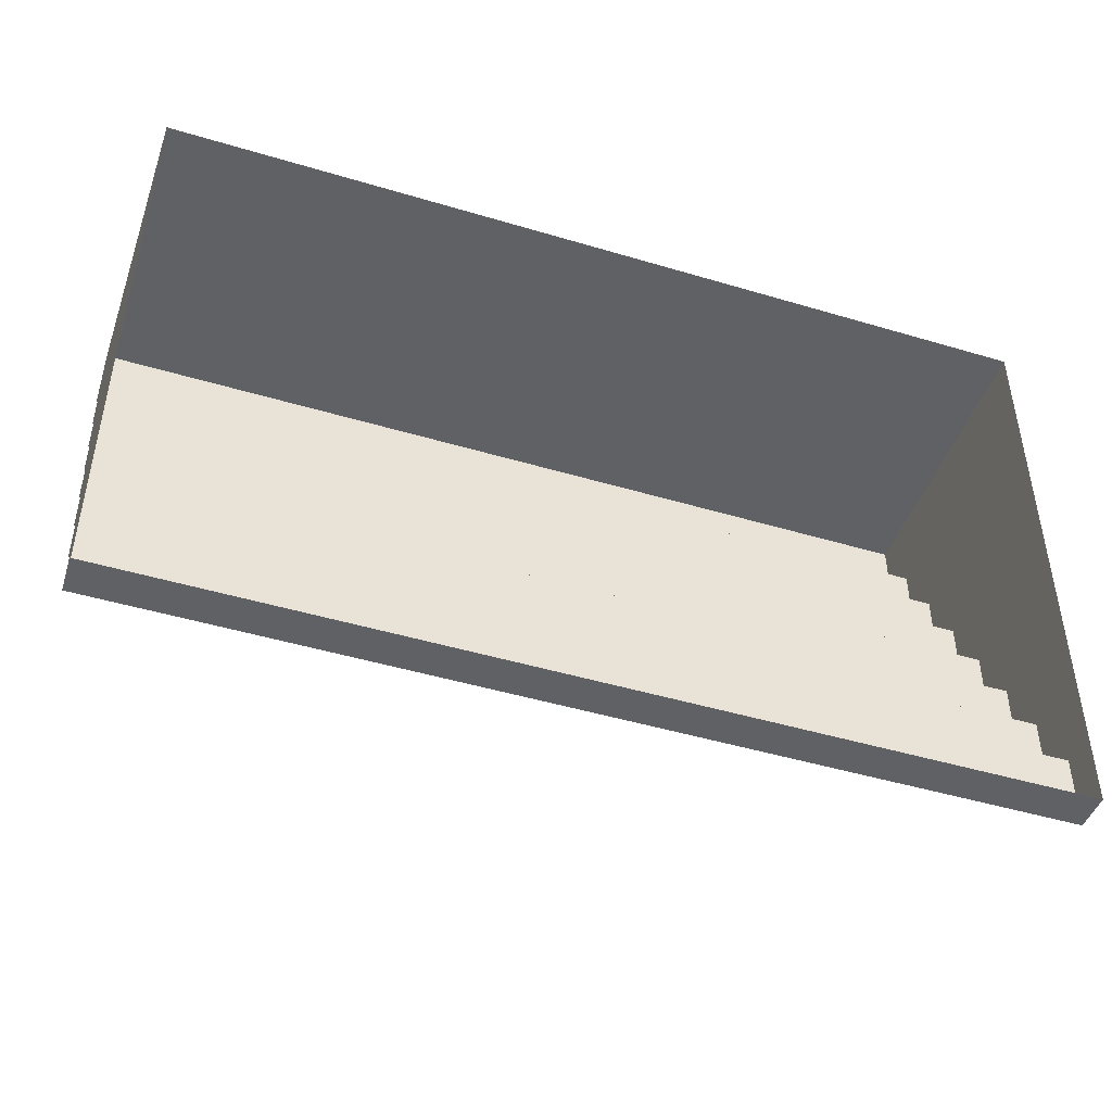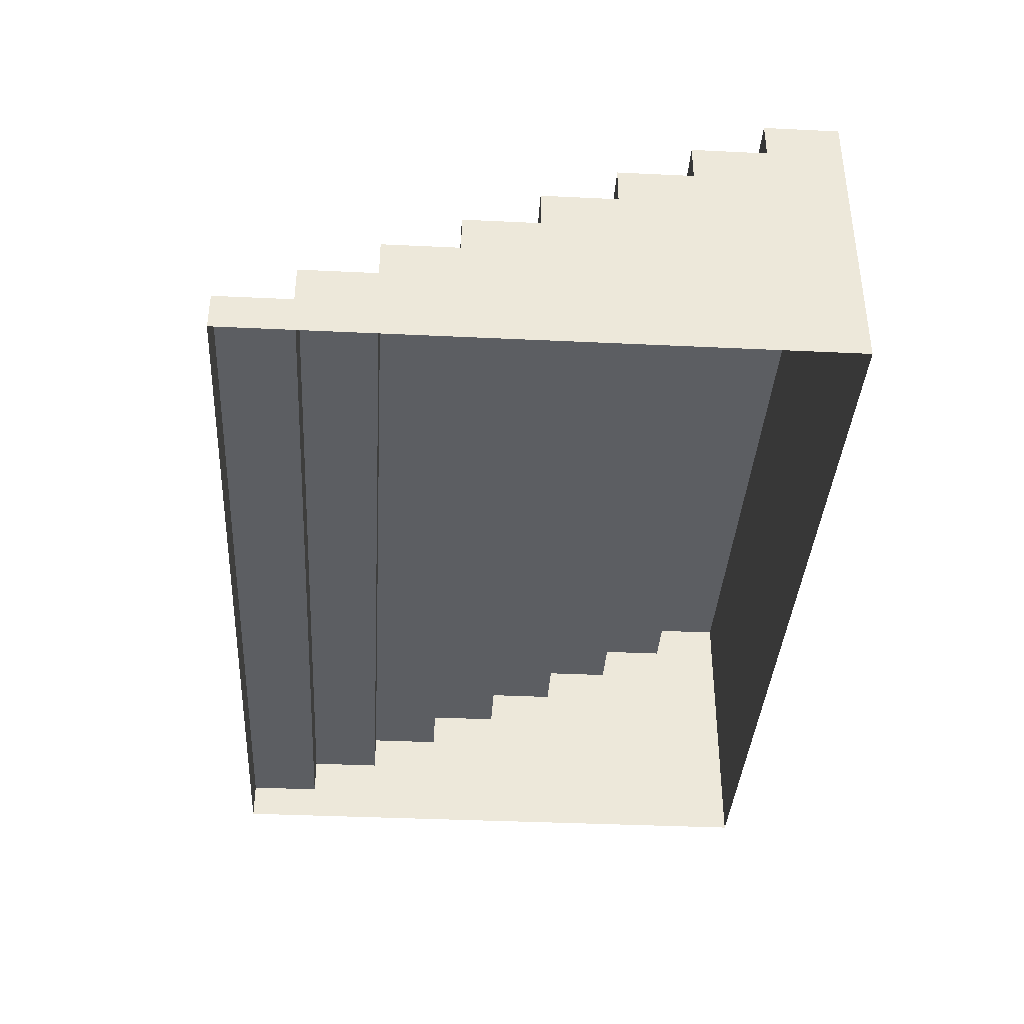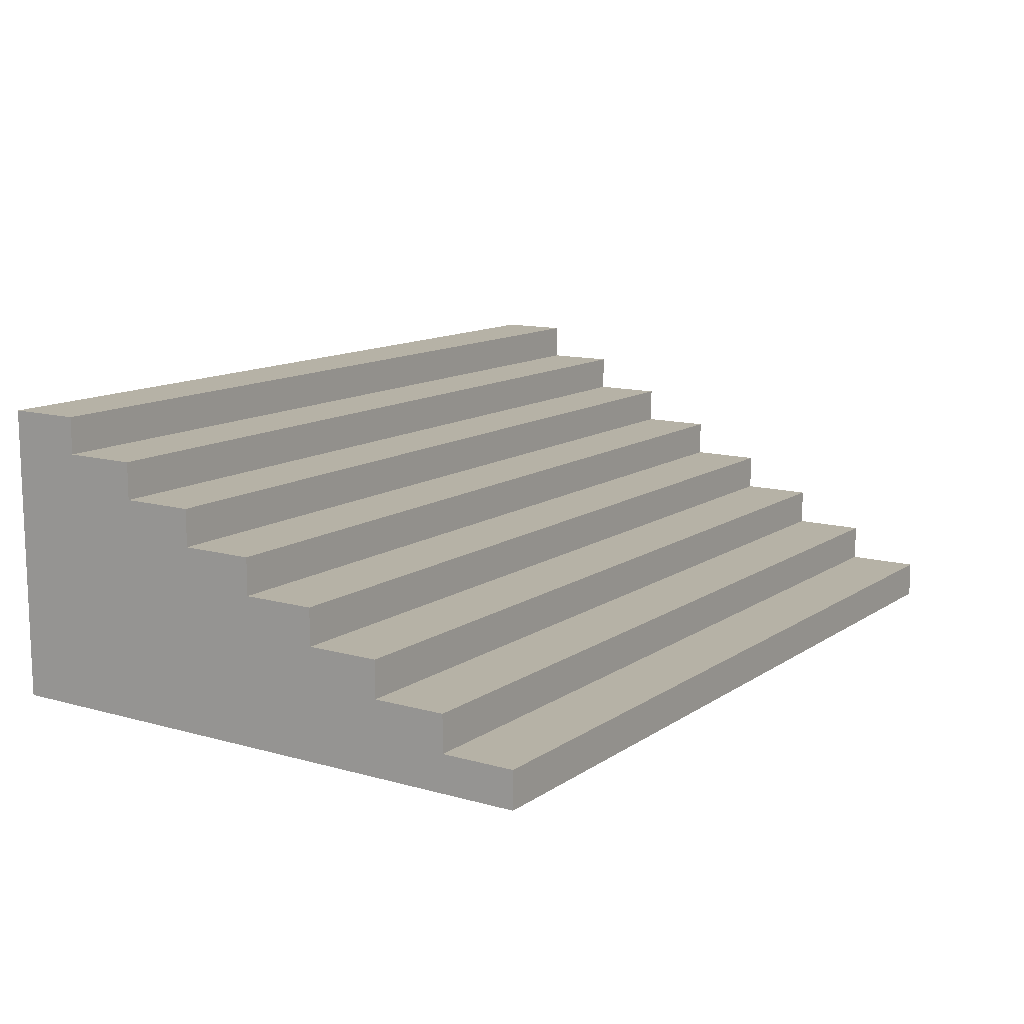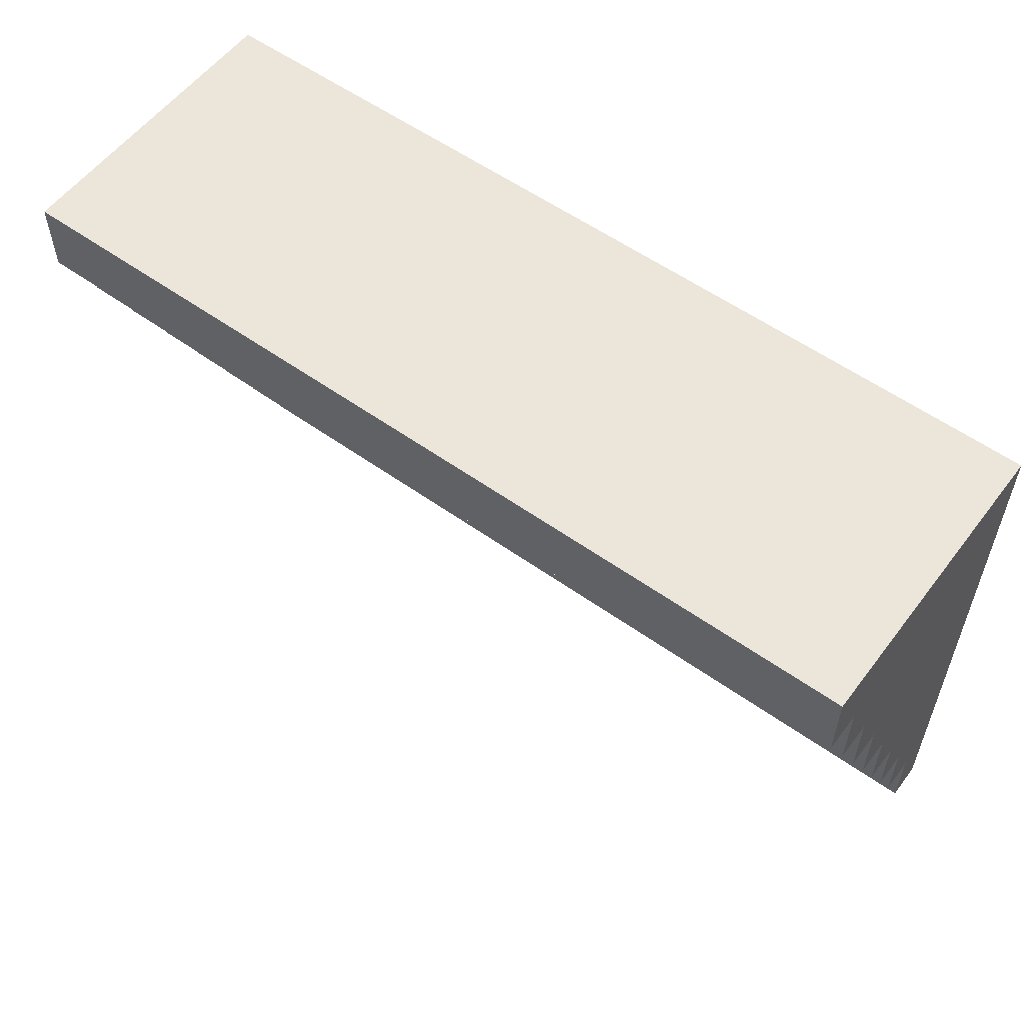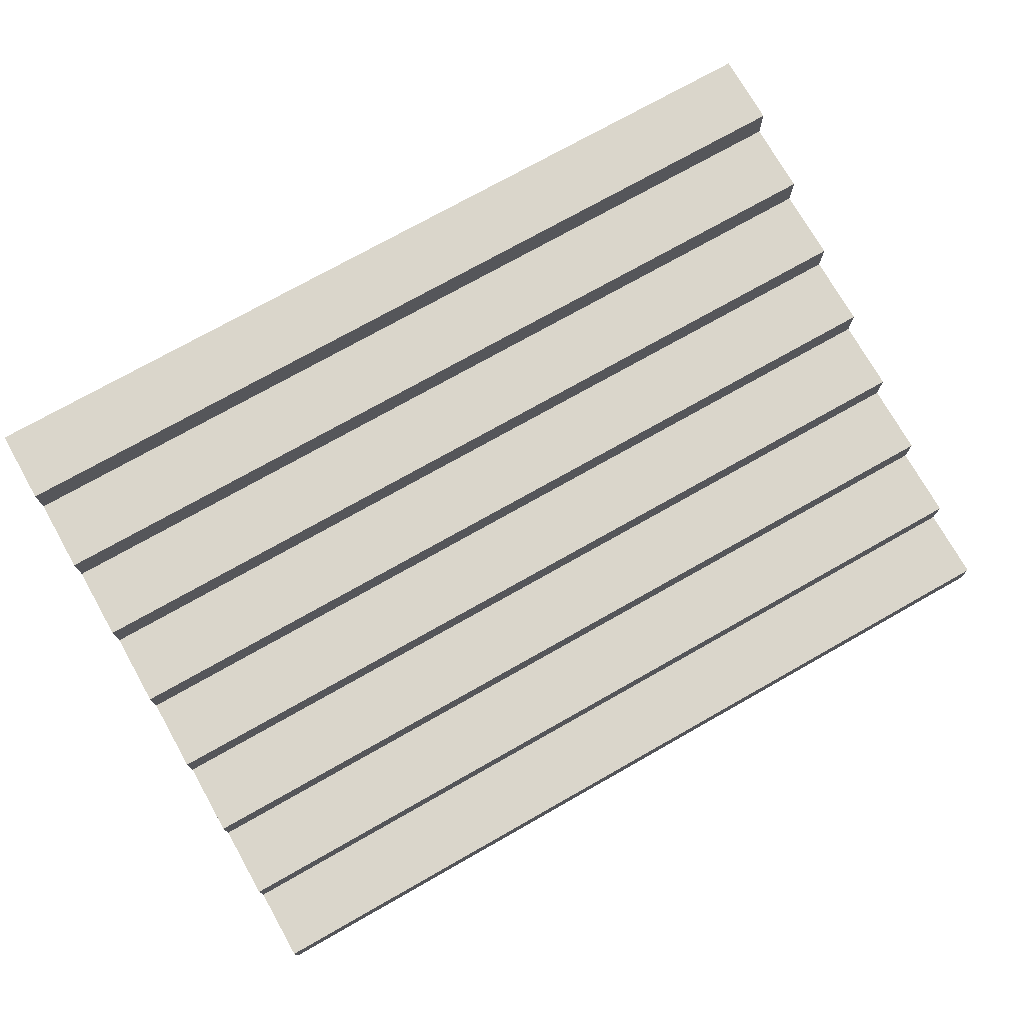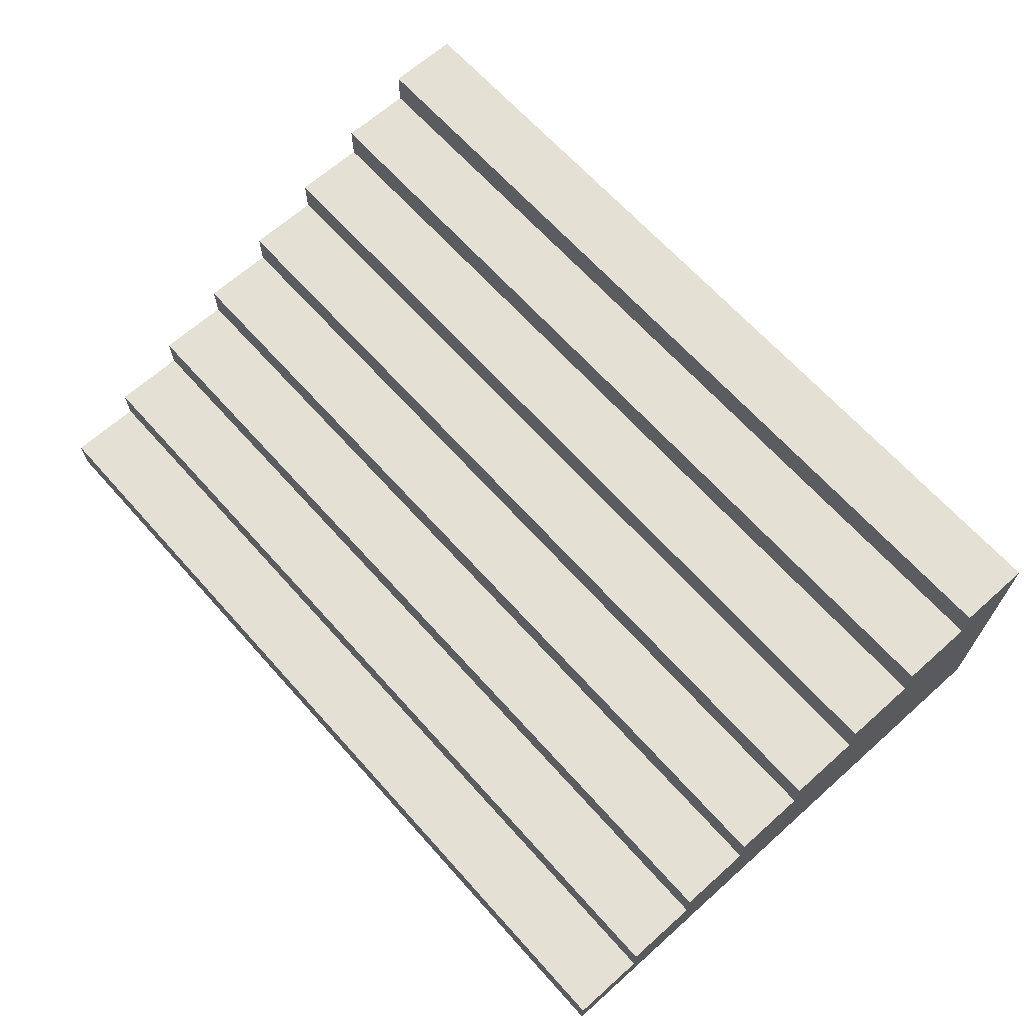
<metadata>
{"format":"obj","ext":"obj","renderer":"f3d","projection":"perspective","resolution":1024,"background":"white","views":[{"elev":-46.0,"azim":-18.9,"up":"+Z"},{"elev":-37.5,"azim":-93.5,"up":"+Y"},{"elev":12.2,"azim":123.6,"up":"+Y"},{"elev":56.6,"azim":-143.3,"up":"+Z"},{"elev":74.1,"azim":150.5,"up":"+Y"},{"elev":66.0,"azim":-131.8,"up":"+Y"}]}
</metadata>
<code>
g pb_Mesh133758
v 0 0 0
v 6 0 0
v 0 0.25 0
v 6 0.25 0
v 0 0.25 0
v 6 0.25 0
v 0 0.25 0.5
v 6 0.25 0.5
v 0 0.25 0.5
v 6 0.25 0.5
v 0 0.5 0.5
v 6 0.5 0.5
v 0 0.5 0.5
v 6 0.5 0.5
v 0 0.5 1
v 6 0.5 1
v 0 0.5 1
v 6 0.5 1
v 0 0.75 1
v 6 0.75 1
v 0 0.75 1
v 6 0.75 1
v 0 0.75 1.5
v 6 0.75 1.5
v 0 0.75 1.5
v 6 0.75 1.5
v 0 1 1.5
v 6 1 1.5
v 0 1 1.5
v 6 1 1.5
v 0 1 2
v 6 1 2
v 0 1 2
v 6 1 2
v 0 1.25 2
v 6 1.25 2
v 0 1.25 2
v 6 1.25 2
v 0 1.25 2.5
v 6 1.25 2.5
v 0 1.25 2.5
v 6 1.25 2.5
v 0 1.5 2.5
v 6 1.5 2.5
v 0 1.5 2.5
v 6 1.5 2.5
v 0 1.5 3
v 6 1.5 3
v 0 1.5 3
v 6 1.5 3
v 0 1.75 3
v 6 1.75 3
v 0 1.75 3
v 6 1.75 3
v 0 1.75 3.5
v 6 1.75 3.5
v 0 1.75 3.5
v 6 1.75 3.5
v 0 2 3.5
v 6 2 3.5
v 0 2 3.5
v 6 2 3.5
v 0 2 4
v 6 2 4
v 6 0 0
v 6 0 0.5
v 6 0.25 0
v 6 0.25 0.5
v 6 0 1
v 6 0.5 1
v 6 0.5 0.5
v 6 0 1.5
v 6 0.75 1.5
v 6 0.75 1
v 6 0 2
v 6 1 2
v 6 1 1.5
v 6 0 2.5
v 6 1.25 2.5
v 6 1.25 2
v 6 0 3
v 6 1.5 3
v 6 1.5 2.5
v 6 0 3.5
v 6 1.75 3.5
v 6 1.75 3
v 6 0 4
v 6 2 4
v 6 2 3.5
v 0 0.25 0
v 0 0 0.5
v 0 0 0
v 0 0.25 0.5
v 0 0 1
v 0 0.5 1
v 0 0.5 0.5
v 0 0 1.5
v 0 0.75 1.5
v 0 0.75 1
v 0 0 2
v 0 1 2
v 0 1 1.5
v 0 0 2.5
v 0 1.25 2.5
v 0 1.25 2
v 0 0 3
v 0 1.5 3
v 0 1.5 2.5
v 0 0 3.5
v 0 1.75 3.5
v 0 1.75 3
v 0 0 4
v 0 2 4
v 0 2 3.5
v 6 0 4
v 0 0 4
v 6 2 4
v 0 2 4
g pb_Mesh133758_0
f 3 2 1
f 3 4 2
f 7 6 5
f 7 8 6
f 11 10 9
f 11 12 10
f 15 14 13
f 15 16 14
f 19 18 17
f 19 20 18
f 23 22 21
f 23 24 22
f 27 26 25
f 27 28 26
f 31 30 29
f 31 32 30
f 35 34 33
f 35 36 34
f 39 38 37
f 39 40 38
f 43 42 41
f 43 44 42
f 47 46 45
f 47 48 46
f 51 50 49
f 51 52 50
f 55 54 53
f 55 56 54
f 59 58 57
f 59 60 58
f 63 62 61
f 63 64 62
f 67 66 65
f 67 68 66
f 68 69 66
f 68 70 69
f 68 71 70
f 70 72 69
f 70 73 72
f 70 74 73
f 73 75 72
f 73 76 75
f 73 77 76
f 76 78 75
f 76 79 78
f 76 80 79
f 79 81 78
f 79 82 81
f 79 83 82
f 82 84 81
f 82 85 84
f 82 86 85
f 85 87 84
f 85 88 87
f 85 89 88
f 92 91 90
f 91 93 90
f 91 94 93
f 94 95 93
f 95 96 93
f 94 97 95
f 97 98 95
f 98 99 95
f 97 100 98
f 100 101 98
f 101 102 98
f 100 103 101
f 103 104 101
f 104 105 101
f 103 106 104
f 106 107 104
f 107 108 104
f 106 109 107
f 109 110 107
f 110 111 107
f 109 112 110
f 112 113 110
f 113 114 110
f 117 116 115
f 117 118 116

</code>
